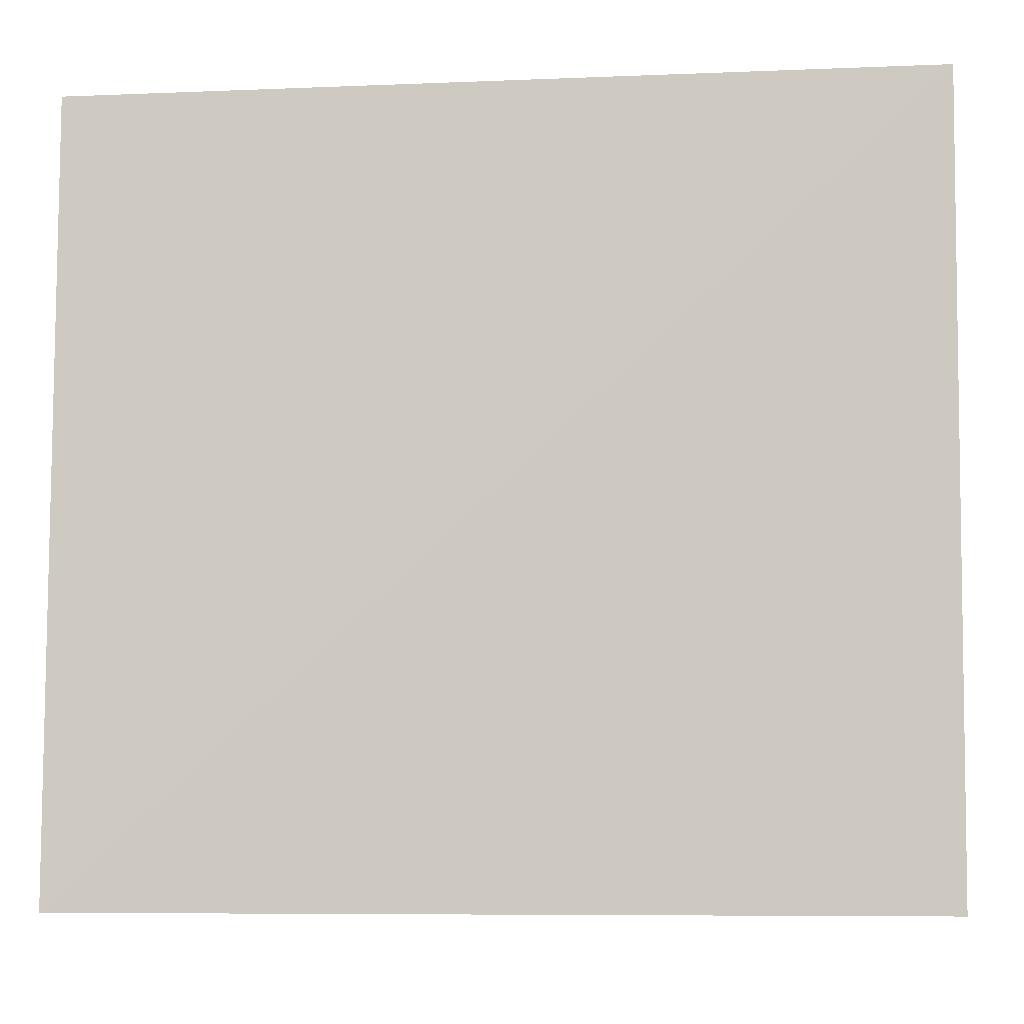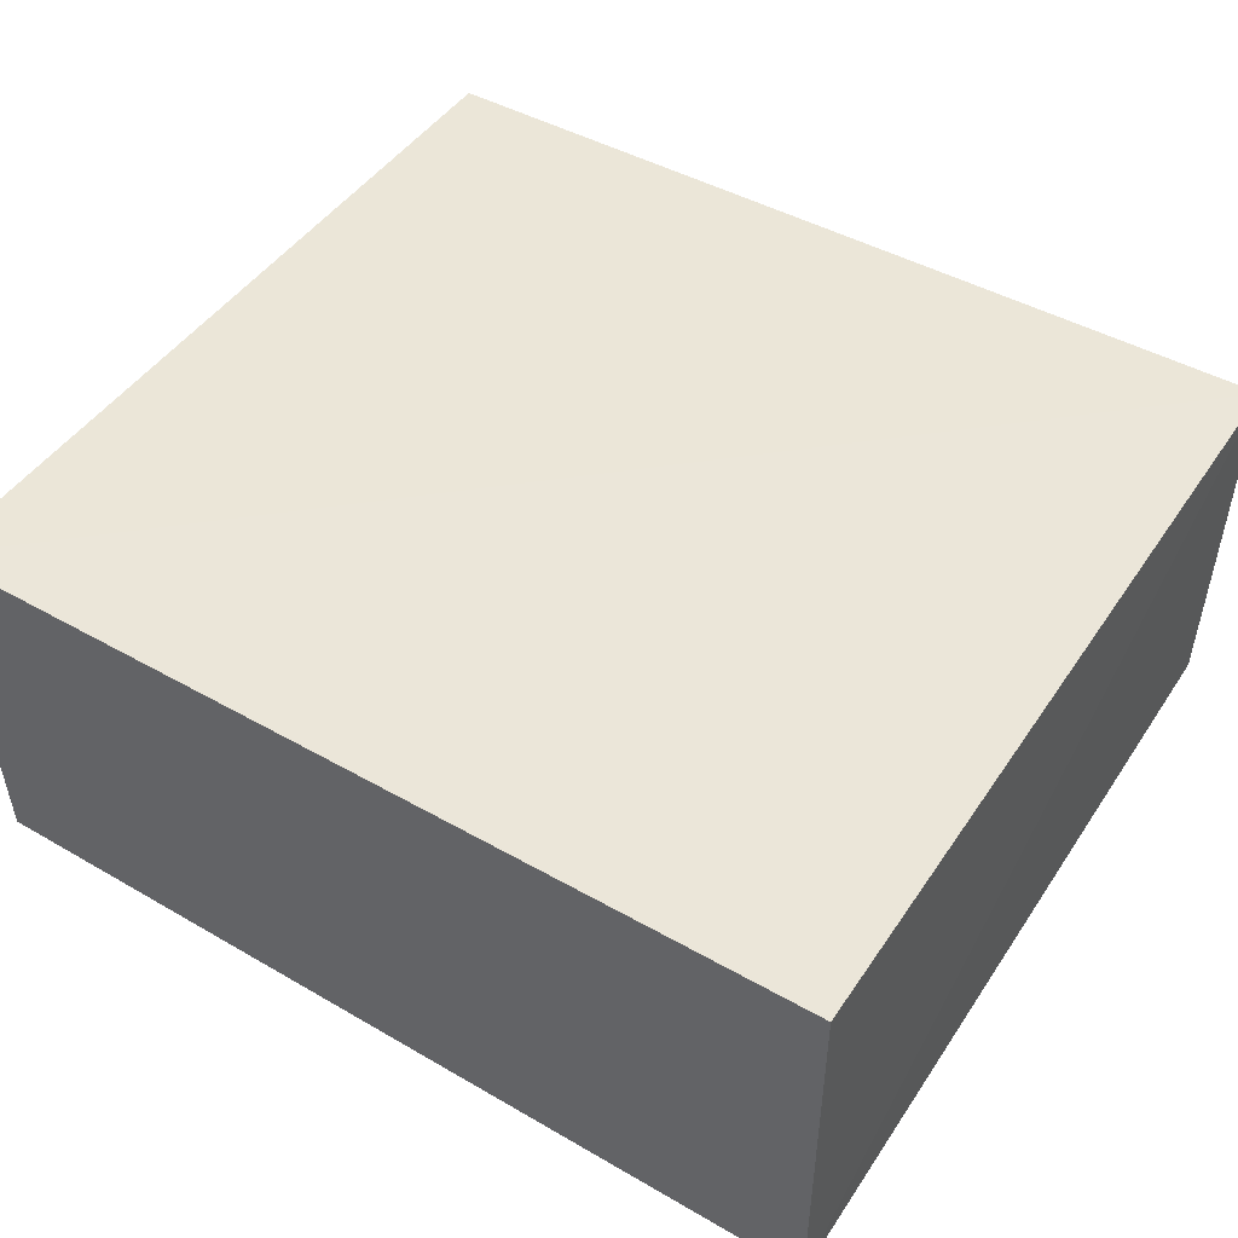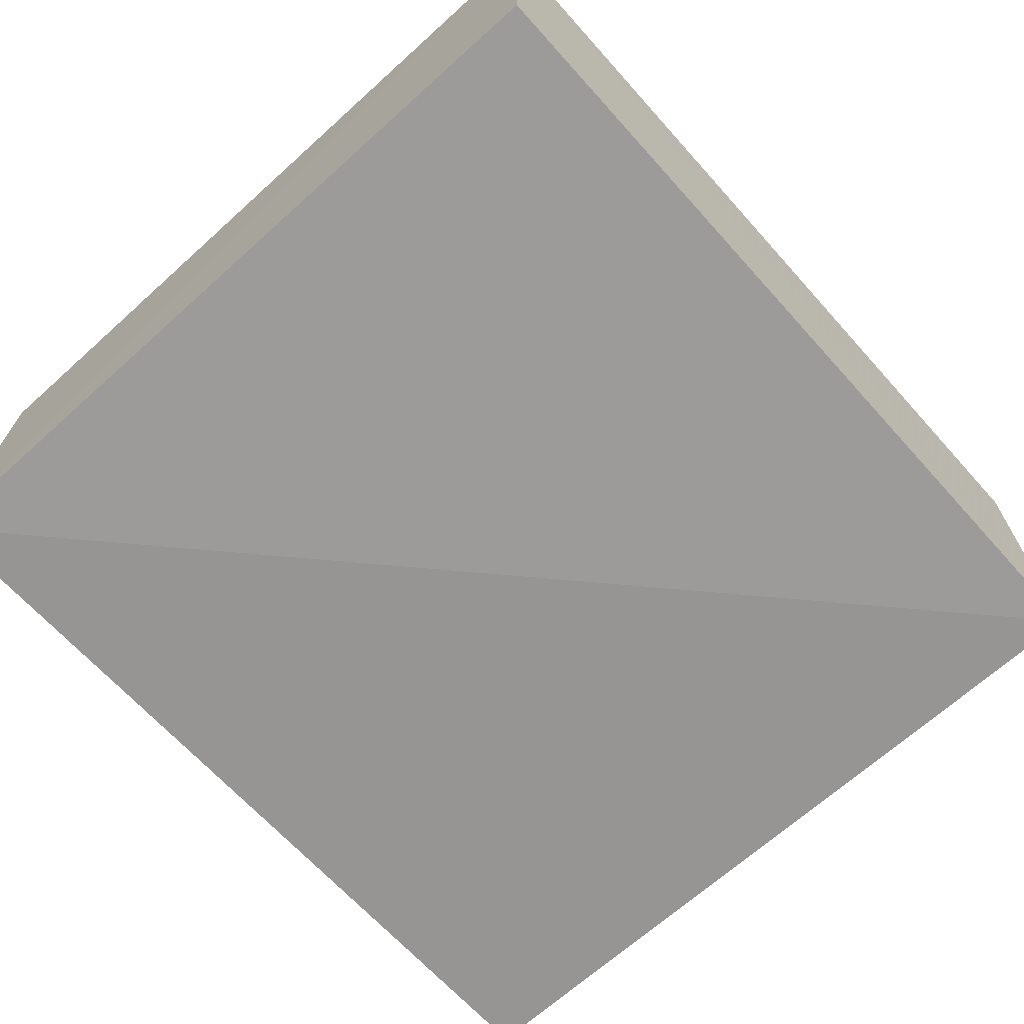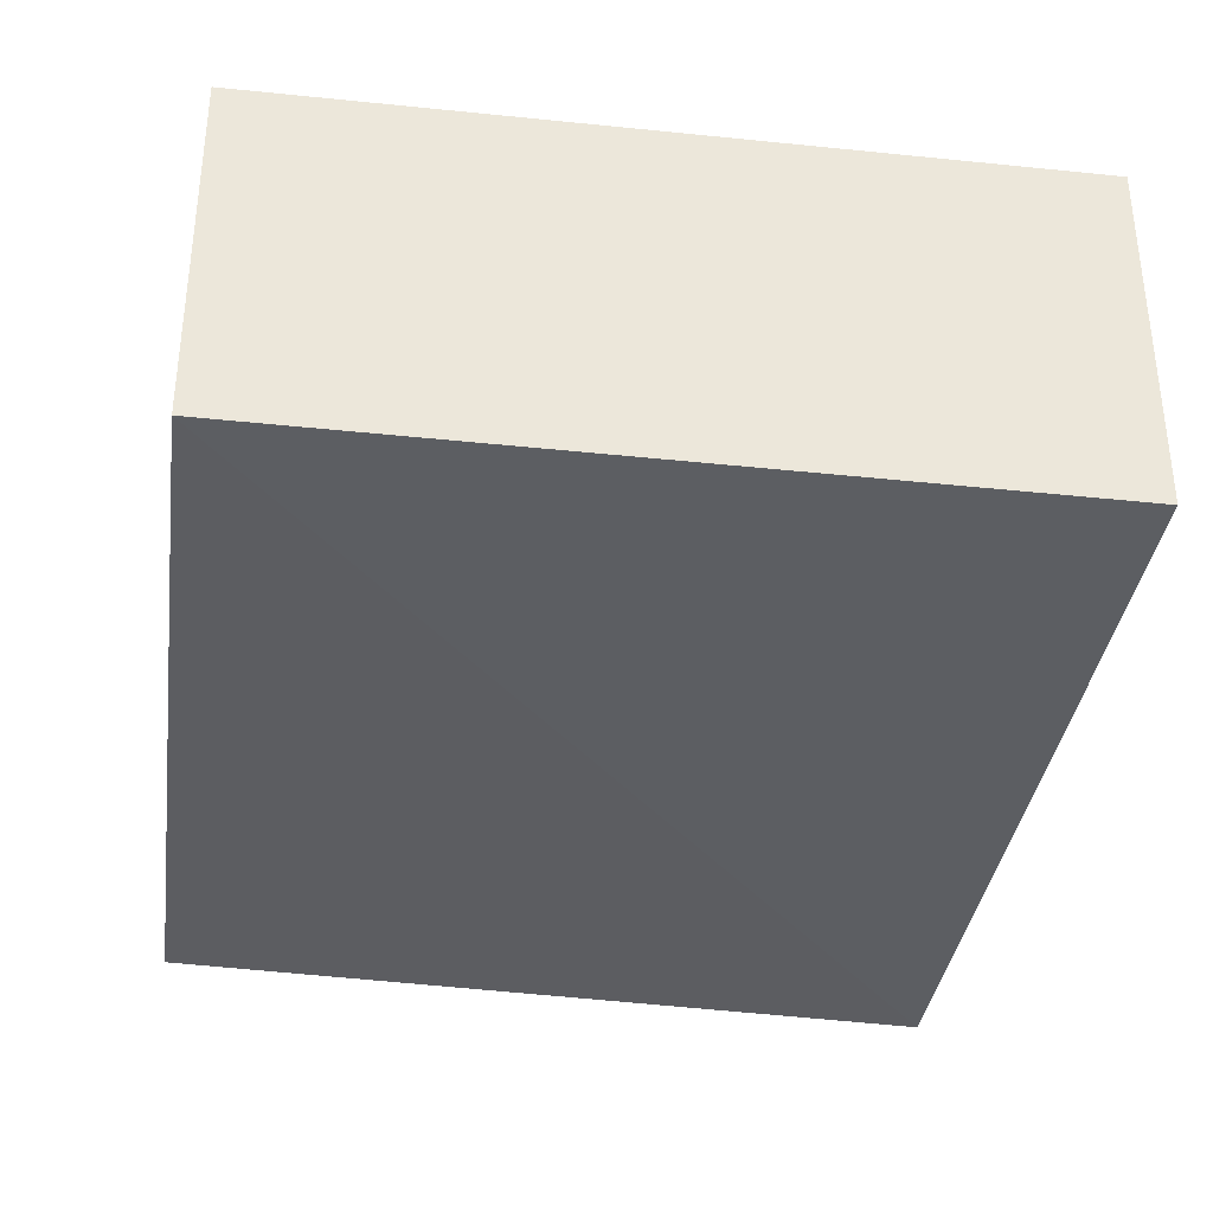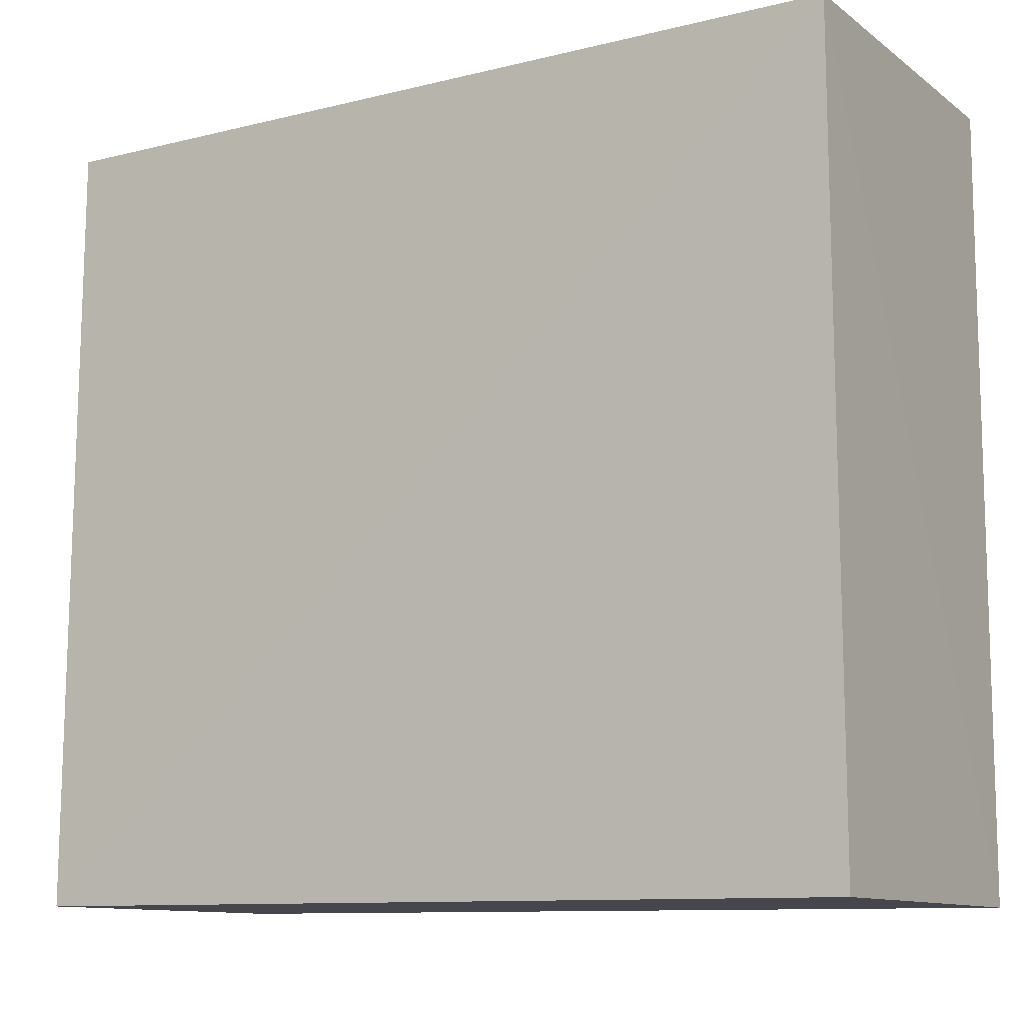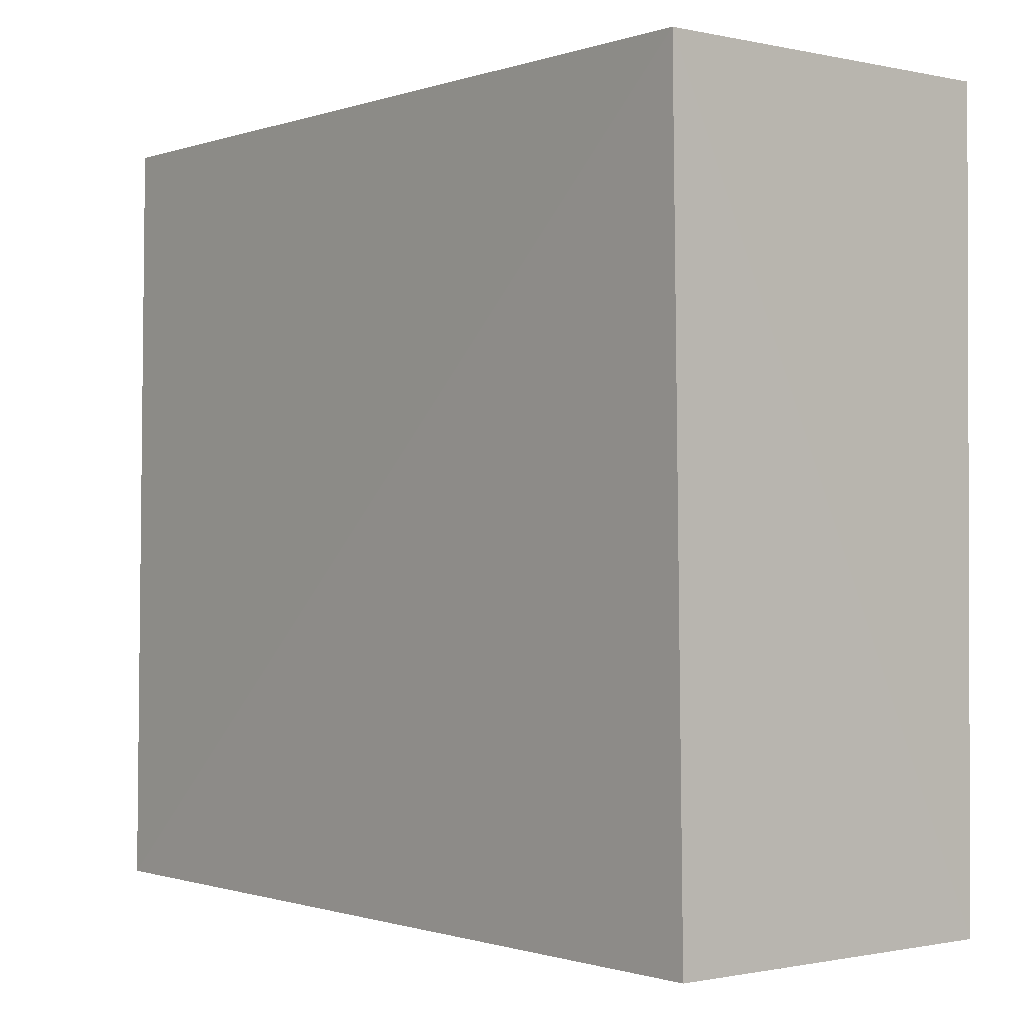
<metadata>
{"format":"obj","ext":"obj","renderer":"f3d","projection":"perspective","resolution":1024,"background":"white","views":[{"elev":-6.5,"azim":-174.9,"up":"+Y"},{"elev":47.5,"azim":-147.7,"up":"+Z"},{"elev":-69.1,"azim":-48.0,"up":"+Z"},{"elev":-36.5,"azim":81.6,"up":"+Z"},{"elev":-10.4,"azim":-149.8,"up":"+Y"},{"elev":-0.5,"azim":-130.4,"up":"+Y"}]}
</metadata>
<code>
v 0.1441 -0.1724 0.014
v 0.1432 -0.1717 -0.06108
v 0.144 -0.005542 0.01706
v -0.03795 -0.00547 0.01528
v -0.03796 -0.1723 0.01577
v -0.03768 -0.005822 -0.06449
v 0.1428 -0.006171 -0.05947
v -0.03721 -0.1715 -0.06156
f 1 2 3
f 5 2 1
f 5 1 3
f 5 3 4
f 6 4 3
f 6 5 4
f 7 6 3
f 7 3 2
f 7 2 6
f 8 6 2
f 8 2 5
f 8 5 6

</code>
